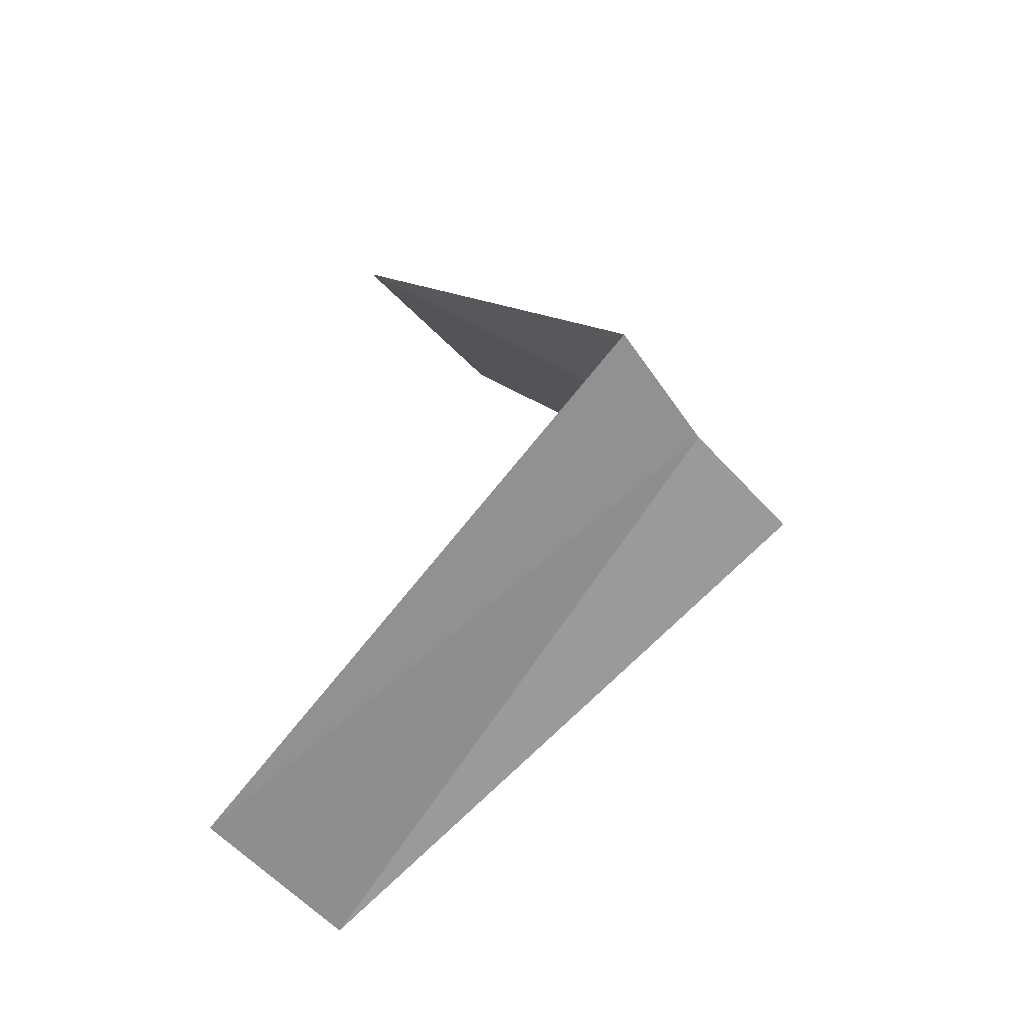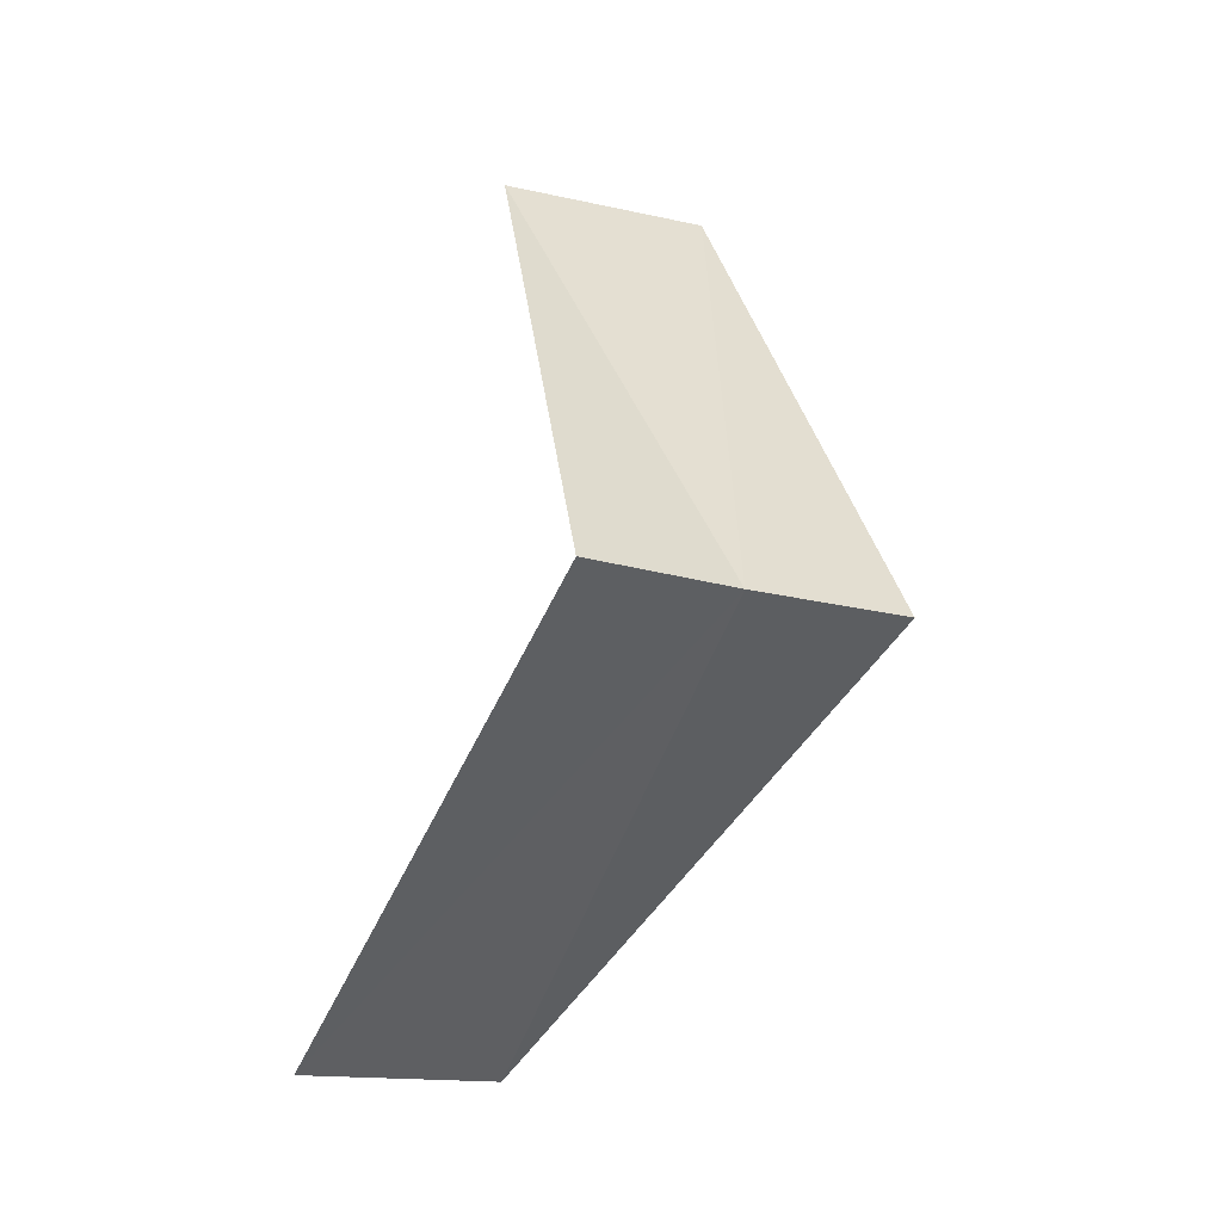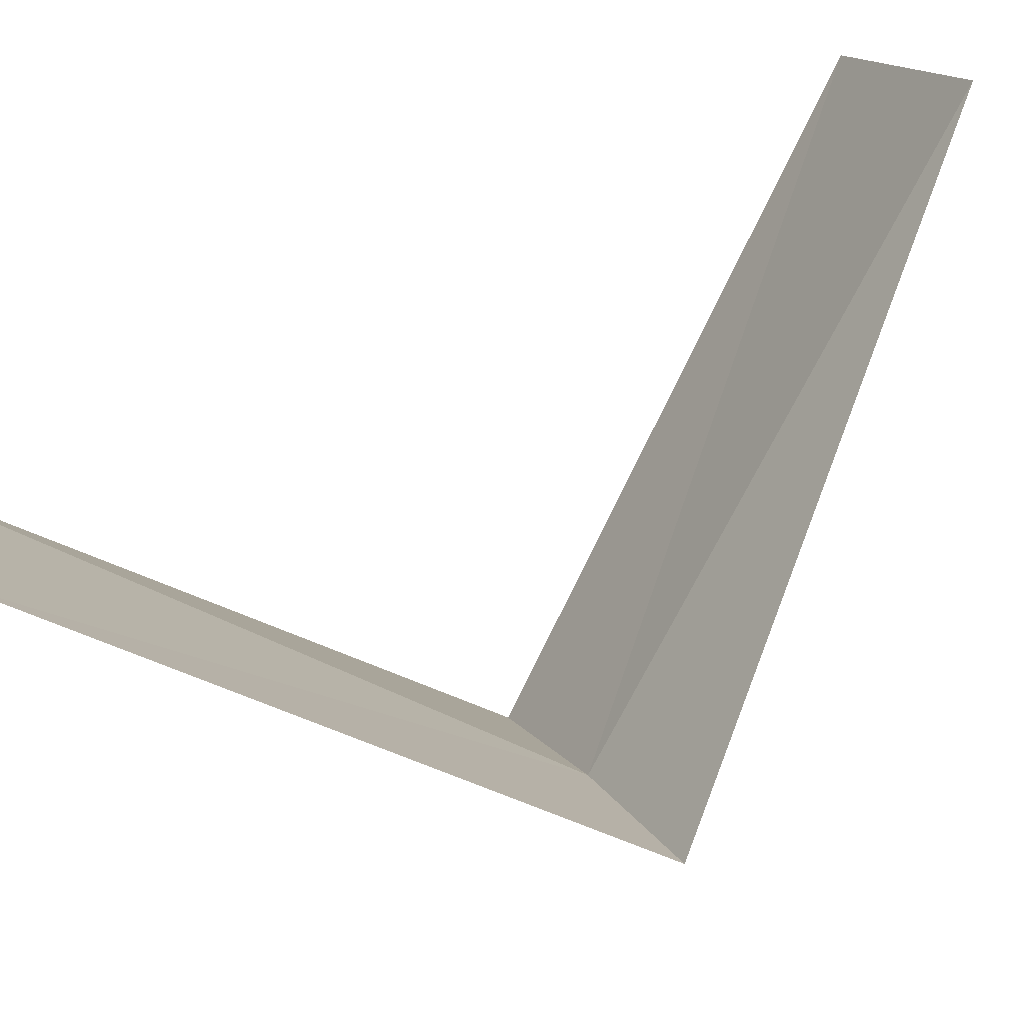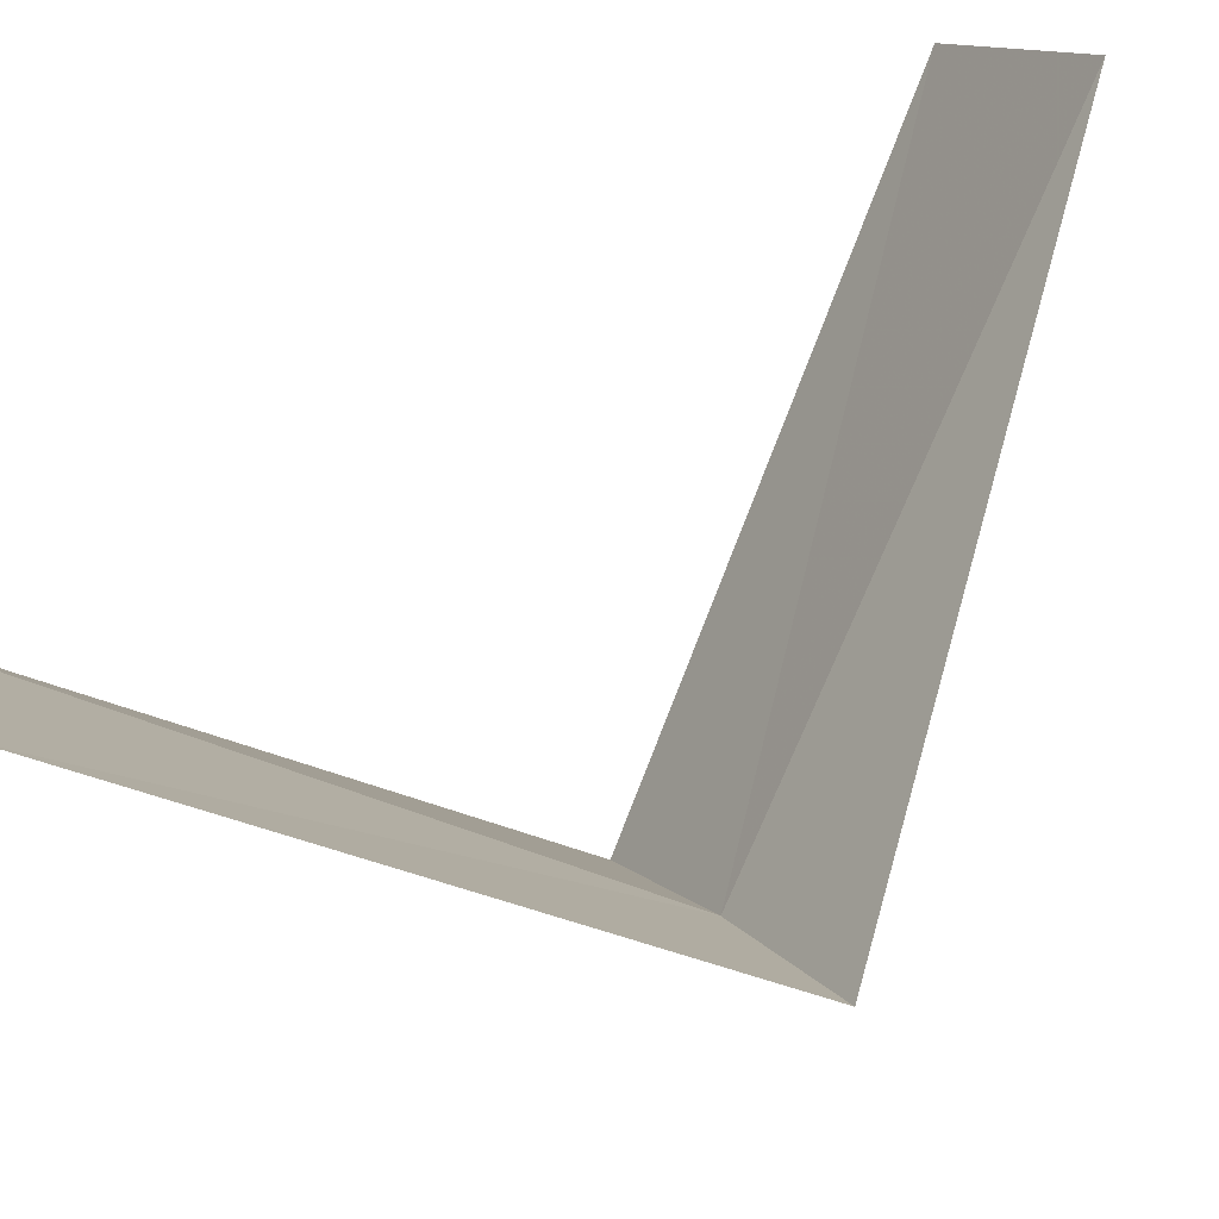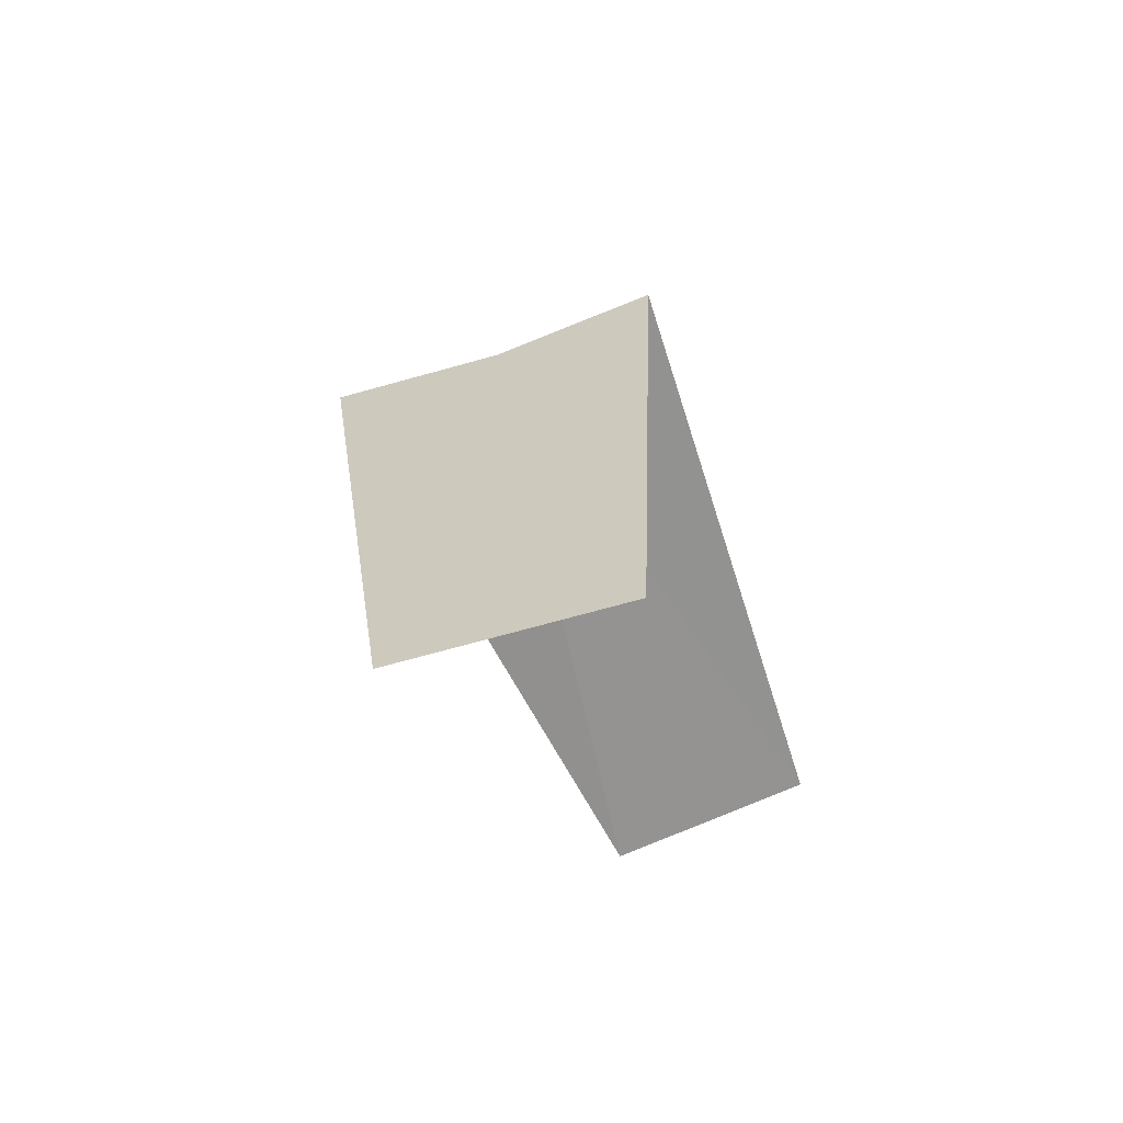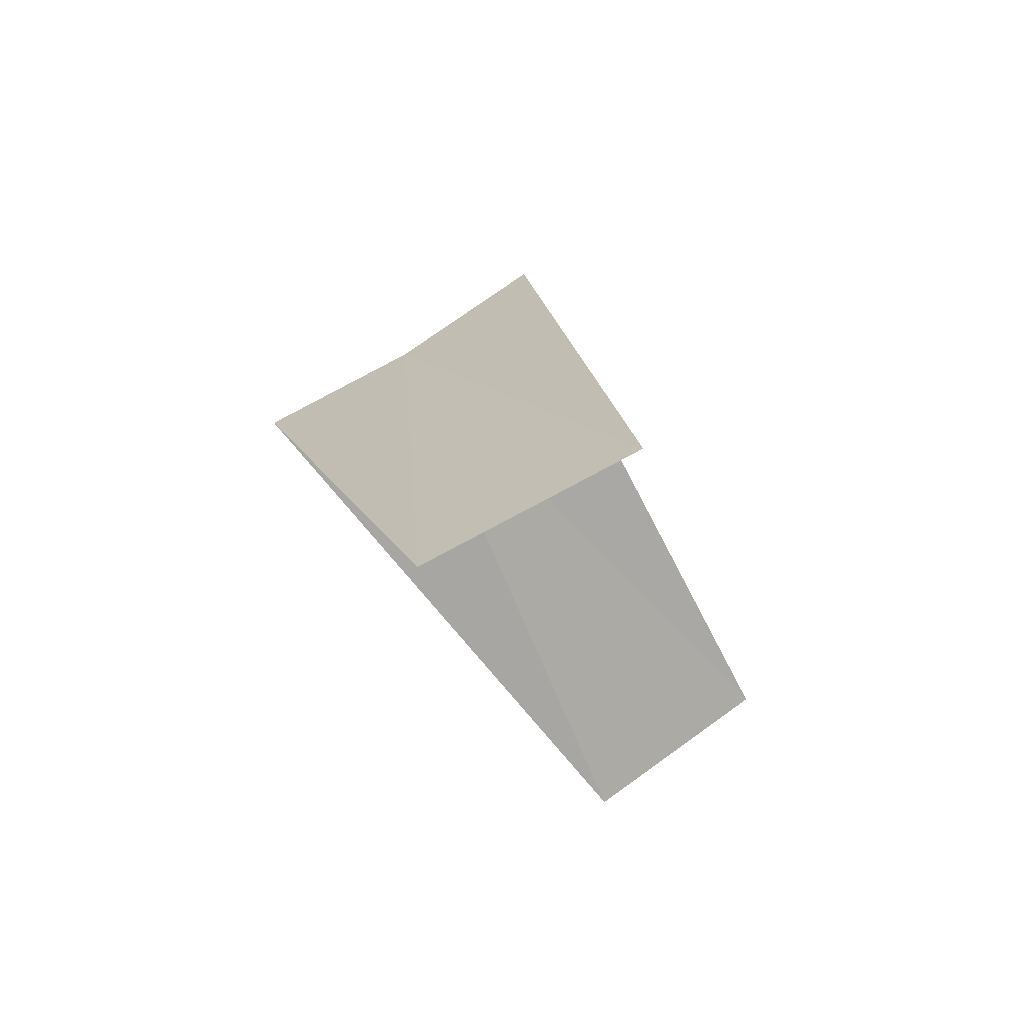
<metadata>
{"format":"obj","ext":"obj","renderer":"f3d","projection":"perspective","resolution":1024,"background":"white","views":[{"elev":-35.3,"azim":-96.1,"up":"+Z"},{"elev":-5.0,"azim":-69.1,"up":"+Z"},{"elev":60.9,"azim":-113.2,"up":"+Y"},{"elev":60.0,"azim":-119.0,"up":"+Y"},{"elev":69.6,"azim":122.9,"up":"+Z"},{"elev":62.1,"azim":108.2,"up":"+Z"}]}
</metadata>
<code>
v 1.912 2.312 19.28
v 2.143 3.377 18.32
v 2.55 3.082 18.28
v 2.187 2.054 19.24
v 1.607 2.533 19.32
v 2.916 2.738 20.24
v 2.55 3.082 20.28
f 1 3 2
f 1 4 3
f 1 2 5
f 1 6 4
f 1 5 7
f 1 7 6

</code>
